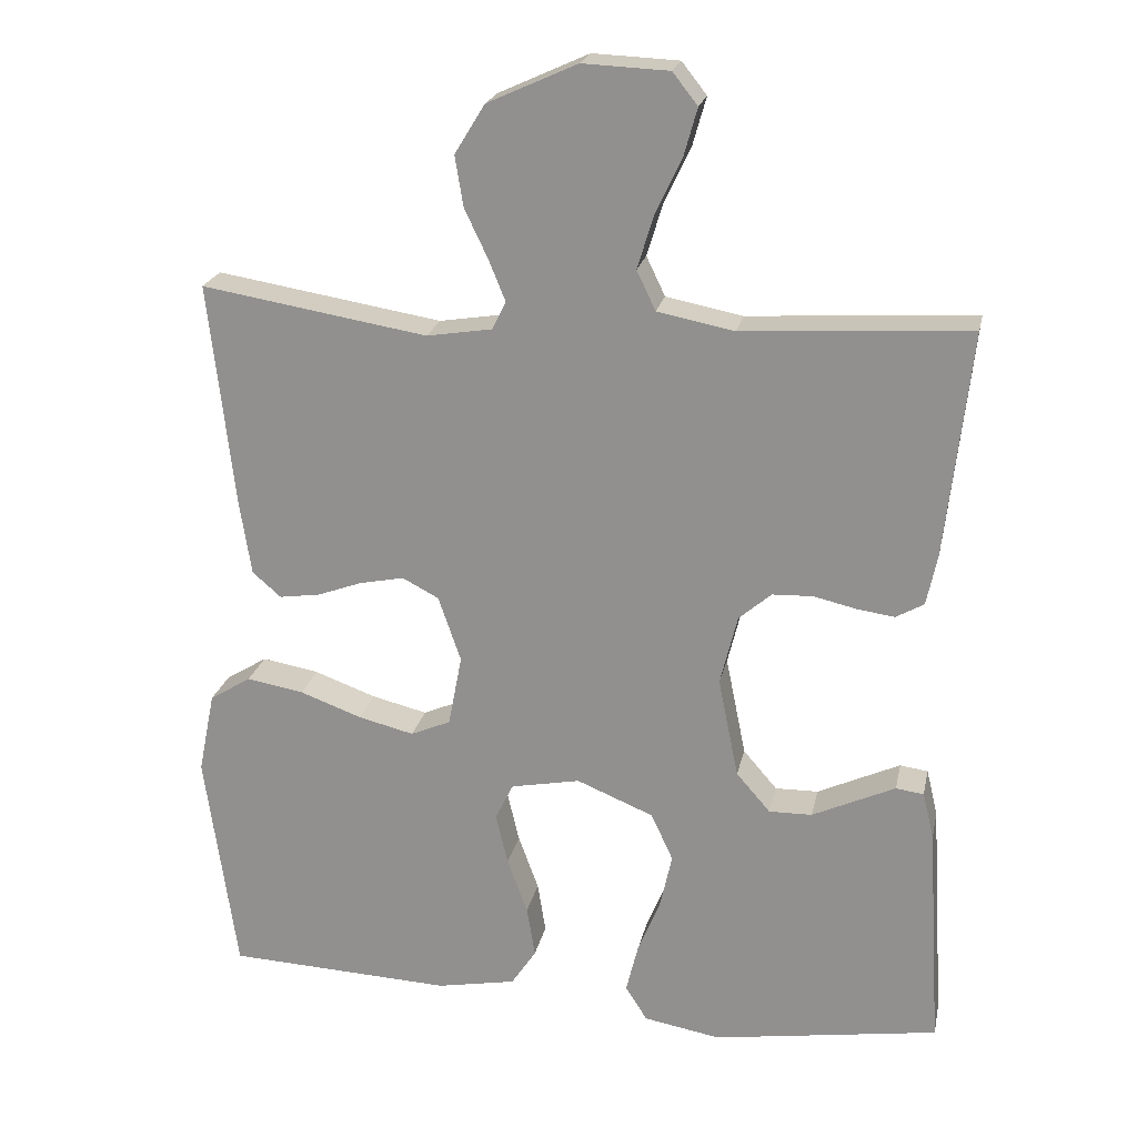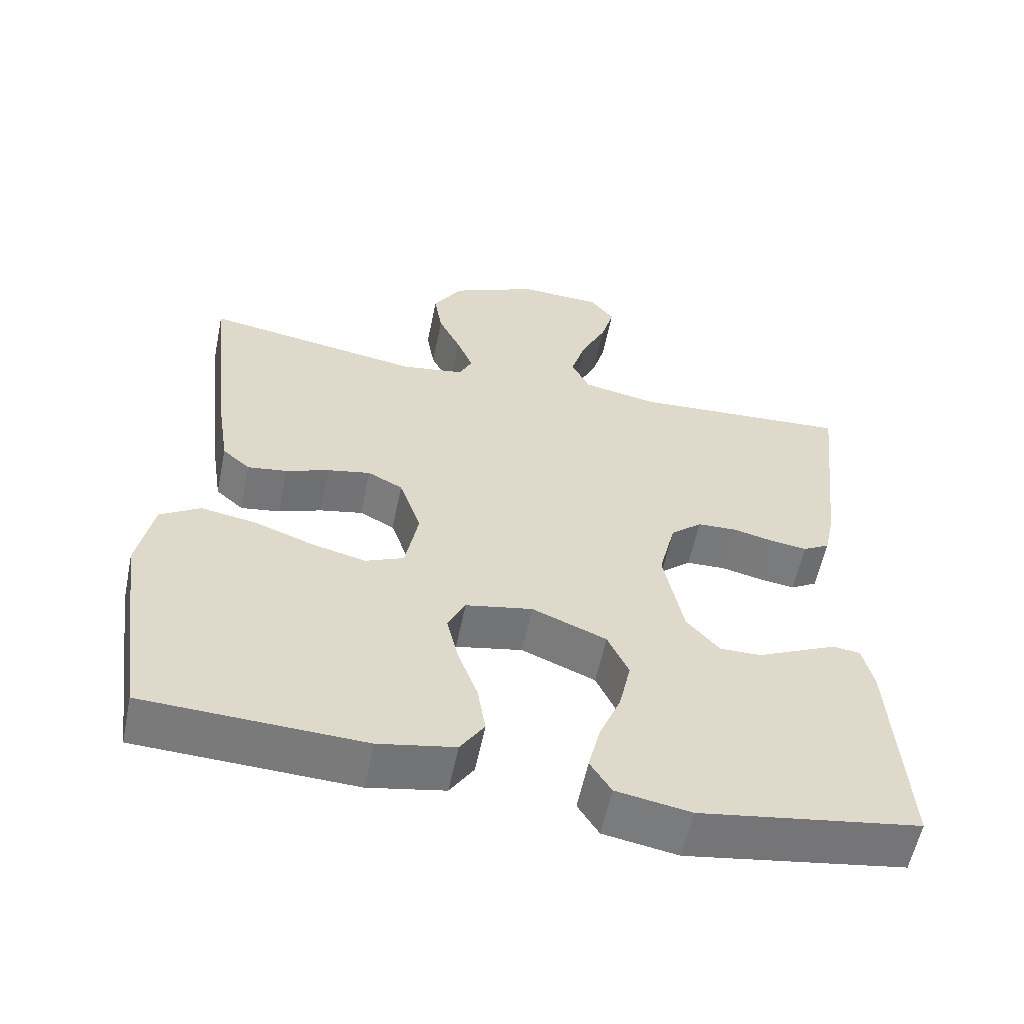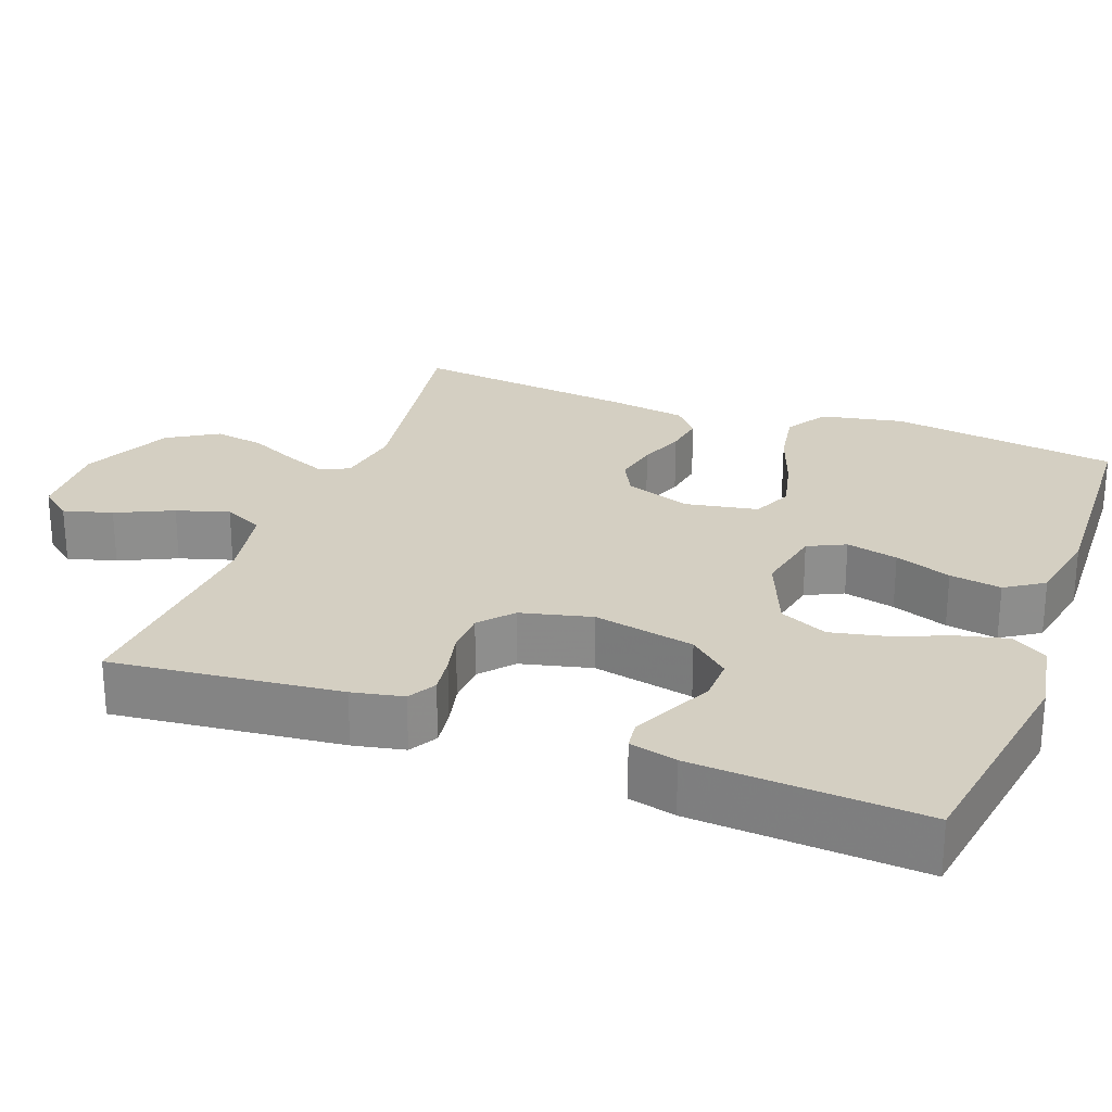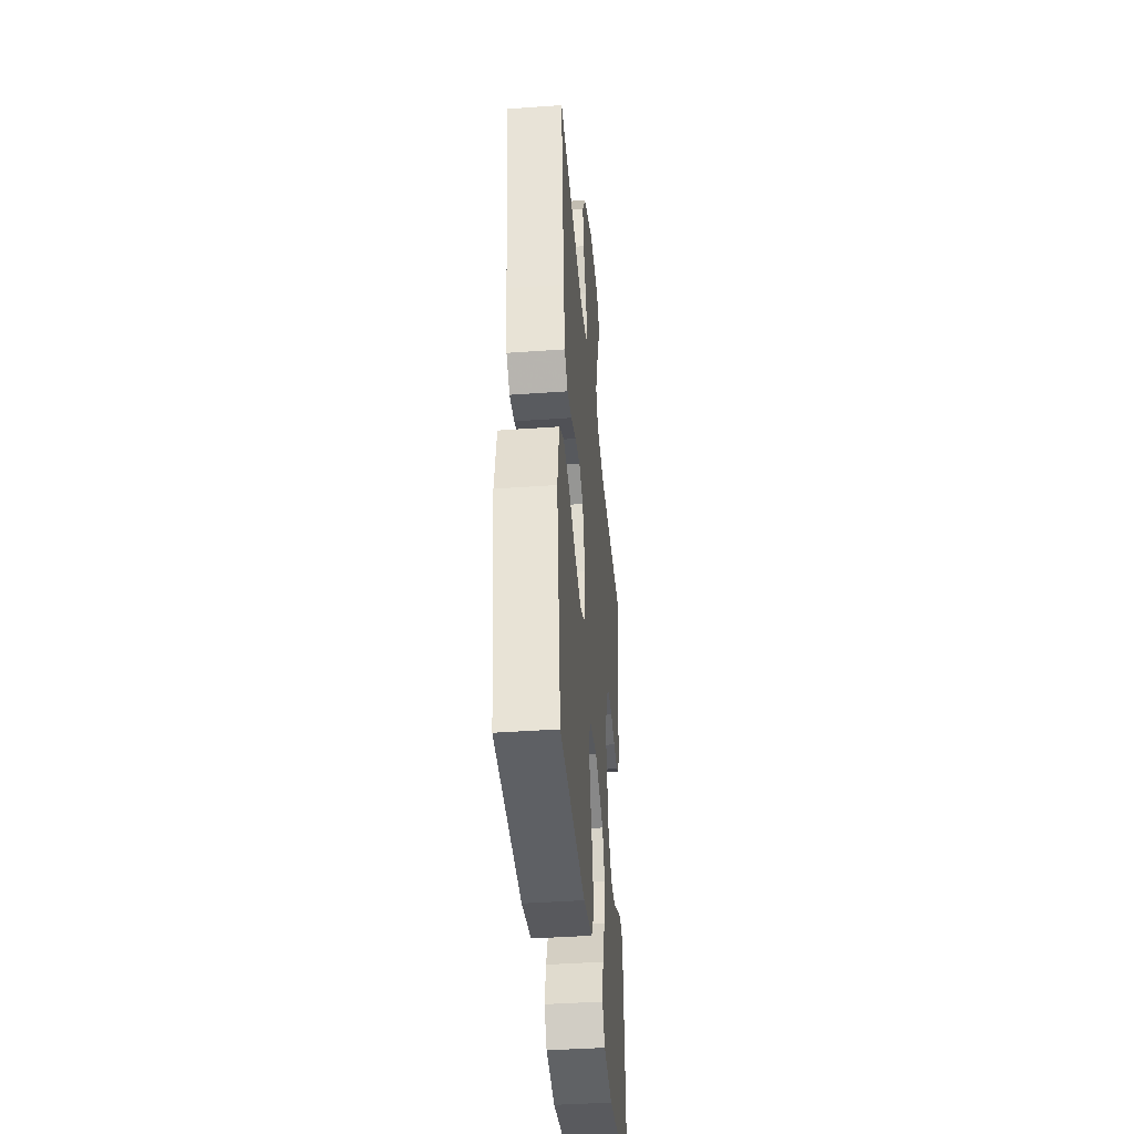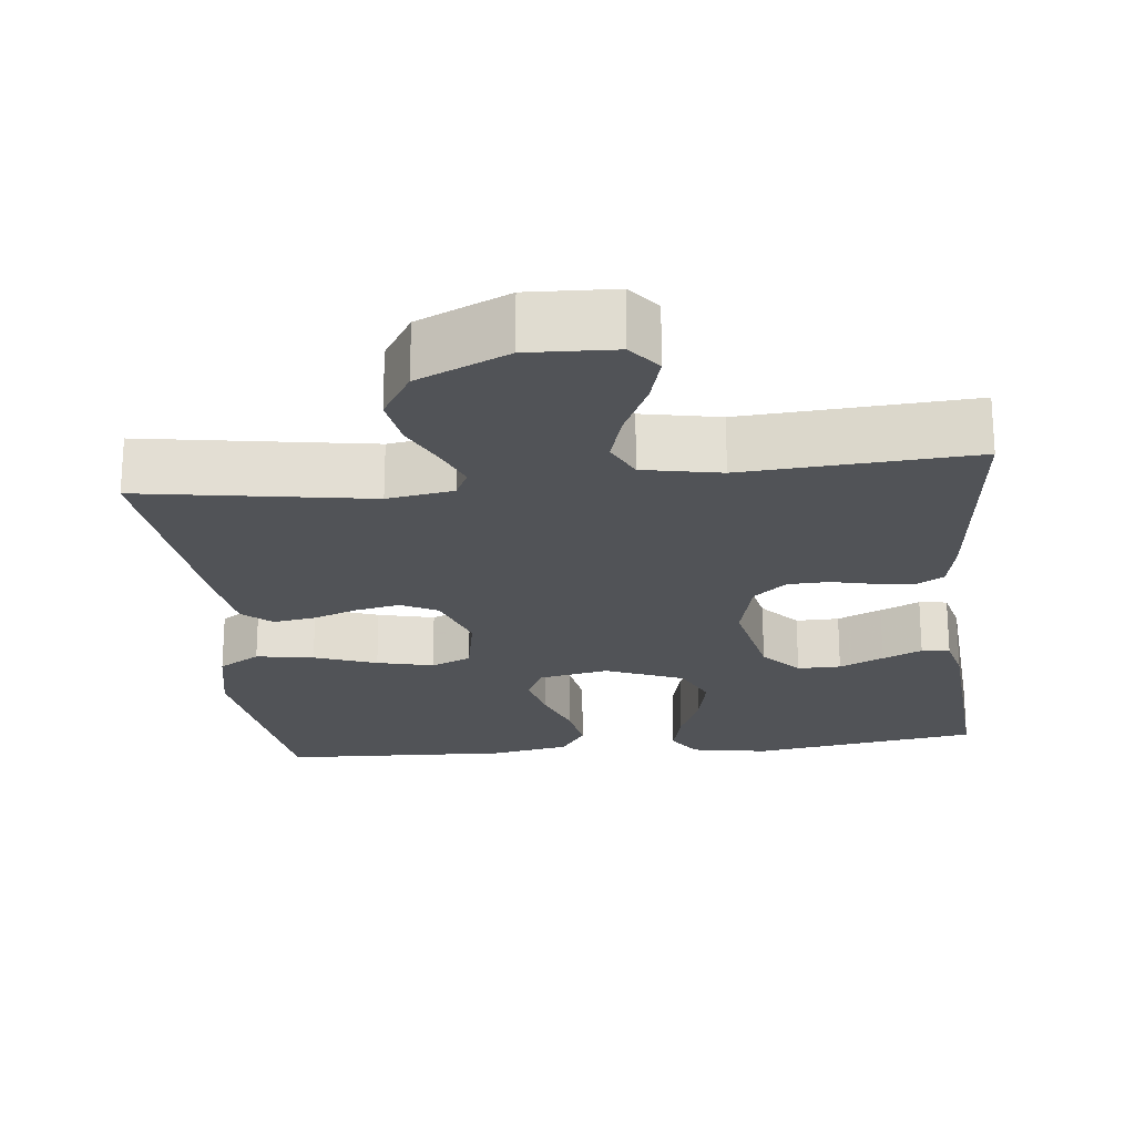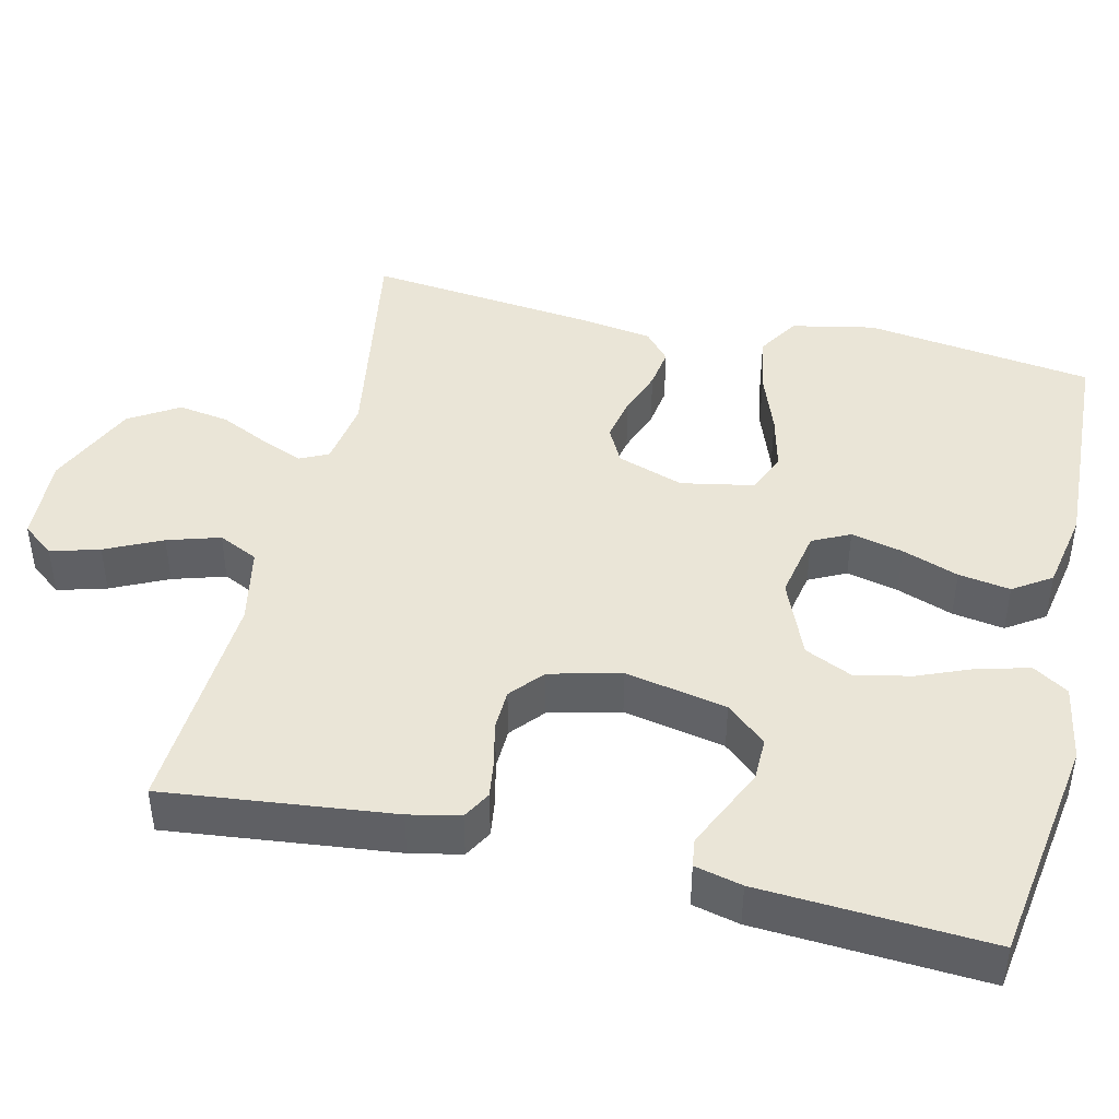
<metadata>
{"format":"obj","ext":"obj","renderer":"f3d","projection":"perspective","resolution":1024,"background":"white","views":[{"elev":21.8,"azim":11.8,"up":"+Z"},{"elev":-57.9,"azim":-11.6,"up":"+Z"},{"elev":25.6,"azim":110.6,"up":"+Y"},{"elev":-40.6,"azim":-85.0,"up":"+Z"},{"elev":-22.0,"azim":6.3,"up":"+Y"},{"elev":44.0,"azim":103.1,"up":"+Y"}]}
</metadata>
<code>
v 0.5 0.07 -0.5
v 0.2 0.07 -0.547
v 0.098 0.07 -0.529
v 0.069 0.07 -0.483
v 0.085 0.07 -0.418
v 0.115 0.07 -0.344
v 0.131 0.07 -0.271
v 0.102 0.07 -0.208
v 0 0.07 -0.166
v -0.092 0.07 -0.184
v -0.116 0.07 -0.233
v -0.1 0.07 -0.301
v -0.073 0.07 -0.375
v -0.062 0.07 -0.443
v -0.095 0.07 -0.493
v -0.2 0.07 -0.513
v -0.5 0.07 -0.5
v -0.542 0.07 -0.2
v -0.52 0.07 -0.091
v -0.465 0.07 -0.057
v -0.389 0.07 -0.07
v -0.307 0.07 -0.1
v -0.233 0.07 -0.118
v -0.18 0.07 -0.095
v -0.162 0.07 0
v -0.192 0.07 0.087
v -0.24 0.07 0.112
v -0.299 0.07 0.1
v -0.359 0.07 0.078
v -0.413 0.07 0.07
v -0.451 0.07 0.103
v -0.466 0.07 0.2
v -0.5 0.07 0.5
v -0.2 0.07 0.451
v -0.113 0.07 0.465
v -0.095 0.07 0.502
v -0.117 0.07 0.556
v -0.148 0.07 0.621
v -0.159 0.07 0.688
v -0.119 0.07 0.753
v 0 0.07 0.807
v 0.114 0.07 0.802
v 0.147 0.07 0.76
v 0.129 0.07 0.696
v 0.094 0.07 0.622
v 0.073 0.07 0.553
v 0.098 0.07 0.501
v 0.2 0.07 0.481
v 0.5 0.07 0.5
v 0.467 0.07 0.2
v 0.453 0.07 0.133
v 0.416 0.07 0.112
v 0.366 0.07 0.119
v 0.31 0.07 0.132
v 0.256 0.07 0.13
v 0.213 0.07 0.093
v 0.19 0.07 0
v 0.217 0.07 -0.133
v 0.262 0.07 -0.185
v 0.319 0.07 -0.184
v 0.377 0.07 -0.157
v 0.429 0.07 -0.133
v 0.466 0.07 -0.138
v 0.481 0.07 -0.2
v 0.5 0 -0.5
v 0.2 0 -0.547
v 0.098 0 -0.529
v 0.069 0 -0.483
v 0.085 0 -0.418
v 0.115 0 -0.344
v 0.131 0 -0.271
v 0.102 0 -0.208
v 0 0 -0.166
v -0.092 0 -0.184
v -0.116 0 -0.233
v -0.1 0 -0.301
v -0.073 0 -0.375
v -0.062 0 -0.443
v -0.095 0 -0.493
v -0.2 0 -0.513
v -0.5 0 -0.5
v -0.542 0 -0.2
v -0.52 0 -0.091
v -0.465 0 -0.057
v -0.389 0 -0.07
v -0.307 0 -0.1
v -0.233 0 -0.118
v -0.18 0 -0.095
v -0.162 0 0
v -0.192 0 0.087
v -0.24 0 0.112
v -0.299 0 0.1
v -0.359 0 0.078
v -0.413 0 0.07
v -0.451 0 0.103
v -0.466 0 0.2
v -0.5 0 0.5
v -0.2 0 0.451
v -0.113 0 0.465
v -0.095 0 0.502
v -0.117 0 0.556
v -0.148 0 0.621
v -0.159 0 0.688
v -0.119 0 0.753
v 0 0 0.807
v 0.114 0 0.802
v 0.147 0 0.76
v 0.129 0 0.696
v 0.094 0 0.622
v 0.073 0 0.553
v 0.098 0 0.501
v 0.2 0 0.481
v 0.5 0 0.5
v 0.467 0 0.2
v 0.453 0 0.133
v 0.416 0 0.112
v 0.366 0 0.119
v 0.31 0 0.132
v 0.256 0 0.13
v 0.213 0 0.093
v 0.19 0 0
v 0.217 0 -0.133
v 0.262 0 -0.185
v 0.319 0 -0.184
v 0.377 0 -0.157
v 0.429 0 -0.133
v 0.466 0 -0.138
v 0.481 0 -0.2
f 60 61 62 63
f 60 63 64 1
f 51 52 53 54
f 49 50 51 54
f 48 49 54 55
f 47 48 55 56
f 42 43 44 45
f 42 45 46
f 41 42 46
f 40 41 46
f 37 38 39 40
f 36 37 40 46
f 35 36 46 47
f 31 32 33 34
f 31 34 35
f 28 29 30 31
f 27 28 31 35
f 26 27 35 47
f 19 20 21 22
f 19 22 23
f 18 19 23
f 17 18 23
f 16 17 23 24
f 12 13 14 15
f 11 12 15 16
f 3 4 5 6
f 3 6 7
f 2 3 7
f 59 60 1 2
f 58 59 2 7
f 57 58 7 8
f 56 57 8 9
f 25 26 47 56
f 25 56 9 10
f 11 16 24 25
f 10 11 25
f 127 126 125 124
f 65 128 127 124
f 118 117 116 115
f 118 115 114 113
f 119 118 113 112
f 120 119 112 111
f 109 108 107 106
f 110 109 106
f 110 106 105
f 110 105 104
f 104 103 102 101
f 110 104 101 100
f 111 110 100 99
f 98 97 96 95
f 99 98 95
f 95 94 93 92
f 99 95 92 91
f 111 99 91 90
f 86 85 84 83
f 87 86 83
f 87 83 82
f 87 82 81
f 88 87 81 80
f 79 78 77 76
f 80 79 76 75
f 70 69 68 67
f 71 70 67
f 71 67 66
f 66 65 124 123
f 71 66 123 122
f 72 71 122 121
f 73 72 121 120
f 120 111 90 89
f 74 73 120 89
f 89 88 80 75
f 89 75 74
f 1 65 66 2
f 2 66 67 3
f 3 67 68 4
f 4 68 69 5
f 5 69 70 6
f 6 70 71 7
f 7 71 72 8
f 8 72 73 9
f 9 73 74 10
f 10 74 75 11
f 11 75 76 12
f 12 76 77 13
f 13 77 78 14
f 14 78 79 15
f 15 79 80 16
f 16 80 81 17
f 17 81 82 18
f 18 82 83 19
f 19 83 84 20
f 20 84 85 21
f 21 85 86 22
f 22 86 87 23
f 23 87 88 24
f 24 88 89 25
f 25 89 90 26
f 26 90 91 27
f 27 91 92 28
f 28 92 93 29
f 29 93 94 30
f 30 94 95 31
f 31 95 96 32
f 32 96 97 33
f 33 97 98 34
f 34 98 99 35
f 35 99 100 36
f 36 100 101 37
f 37 101 102 38
f 38 102 103 39
f 39 103 104 40
f 40 104 105 41
f 41 105 106 42
f 42 106 107 43
f 43 107 108 44
f 44 108 109 45
f 45 109 110 46
f 46 110 111 47
f 47 111 112 48
f 48 112 113 49
f 49 113 114 50
f 50 114 115 51
f 51 115 116 52
f 52 116 117 53
f 53 117 118 54
f 54 118 119 55
f 55 119 120 56
f 56 120 121 57
f 57 121 122 58
f 58 122 123 59
f 59 123 124 60
f 60 124 125 61
f 61 125 126 62
f 62 126 127 63
f 63 127 128 64
f 64 128 65 1

</code>
